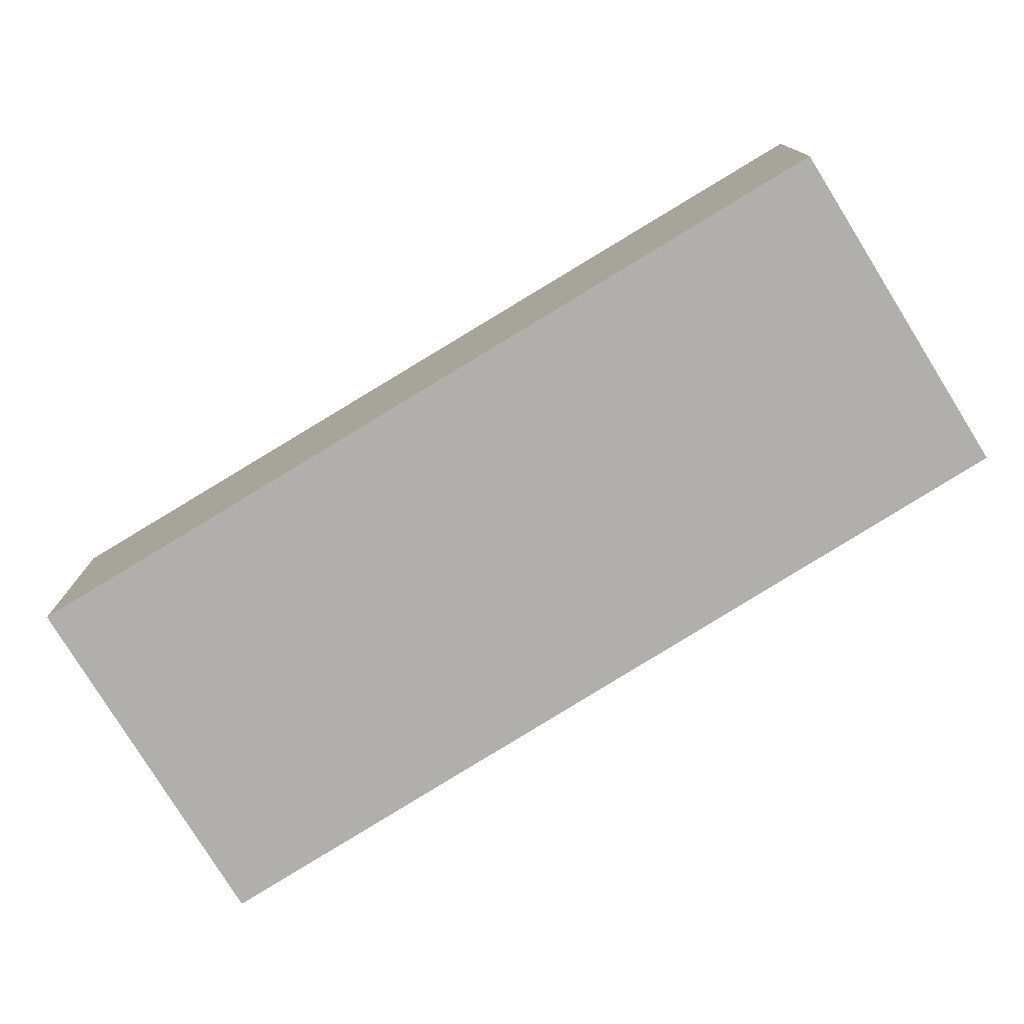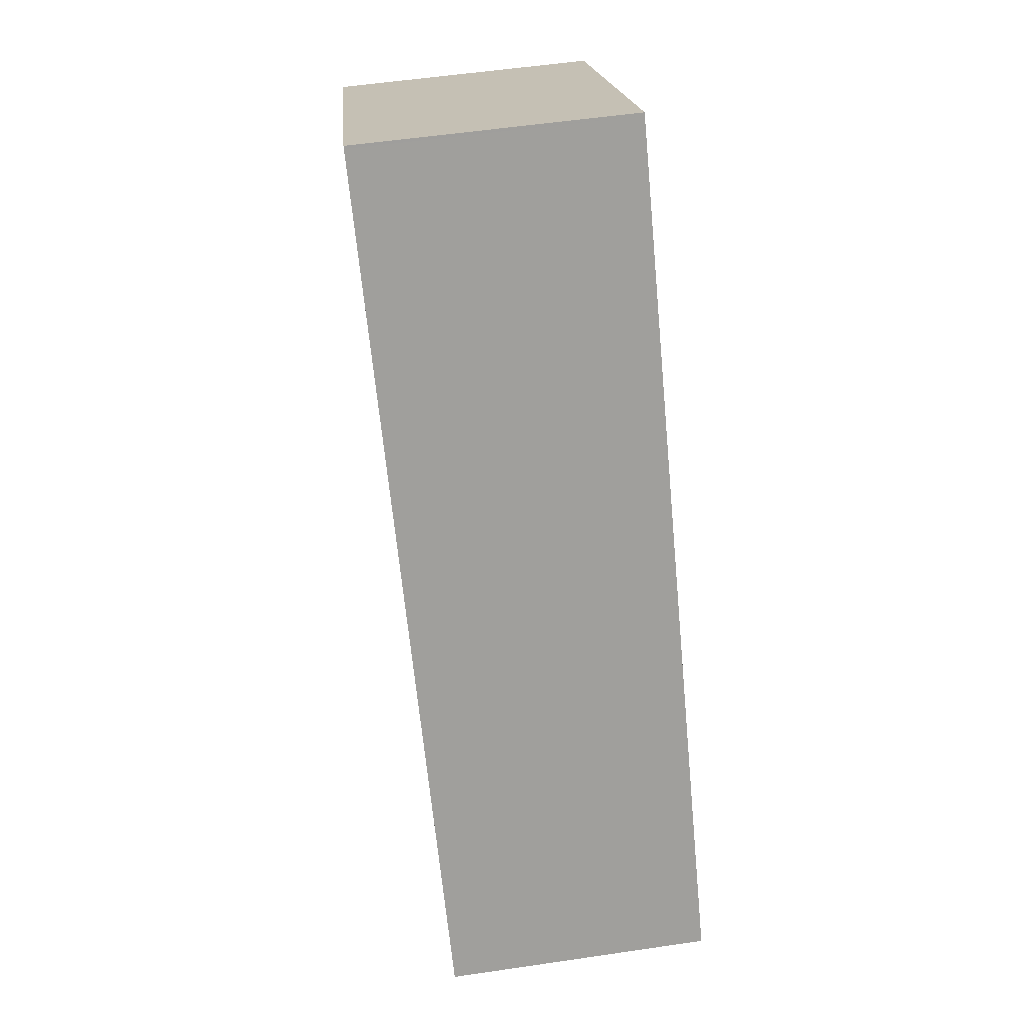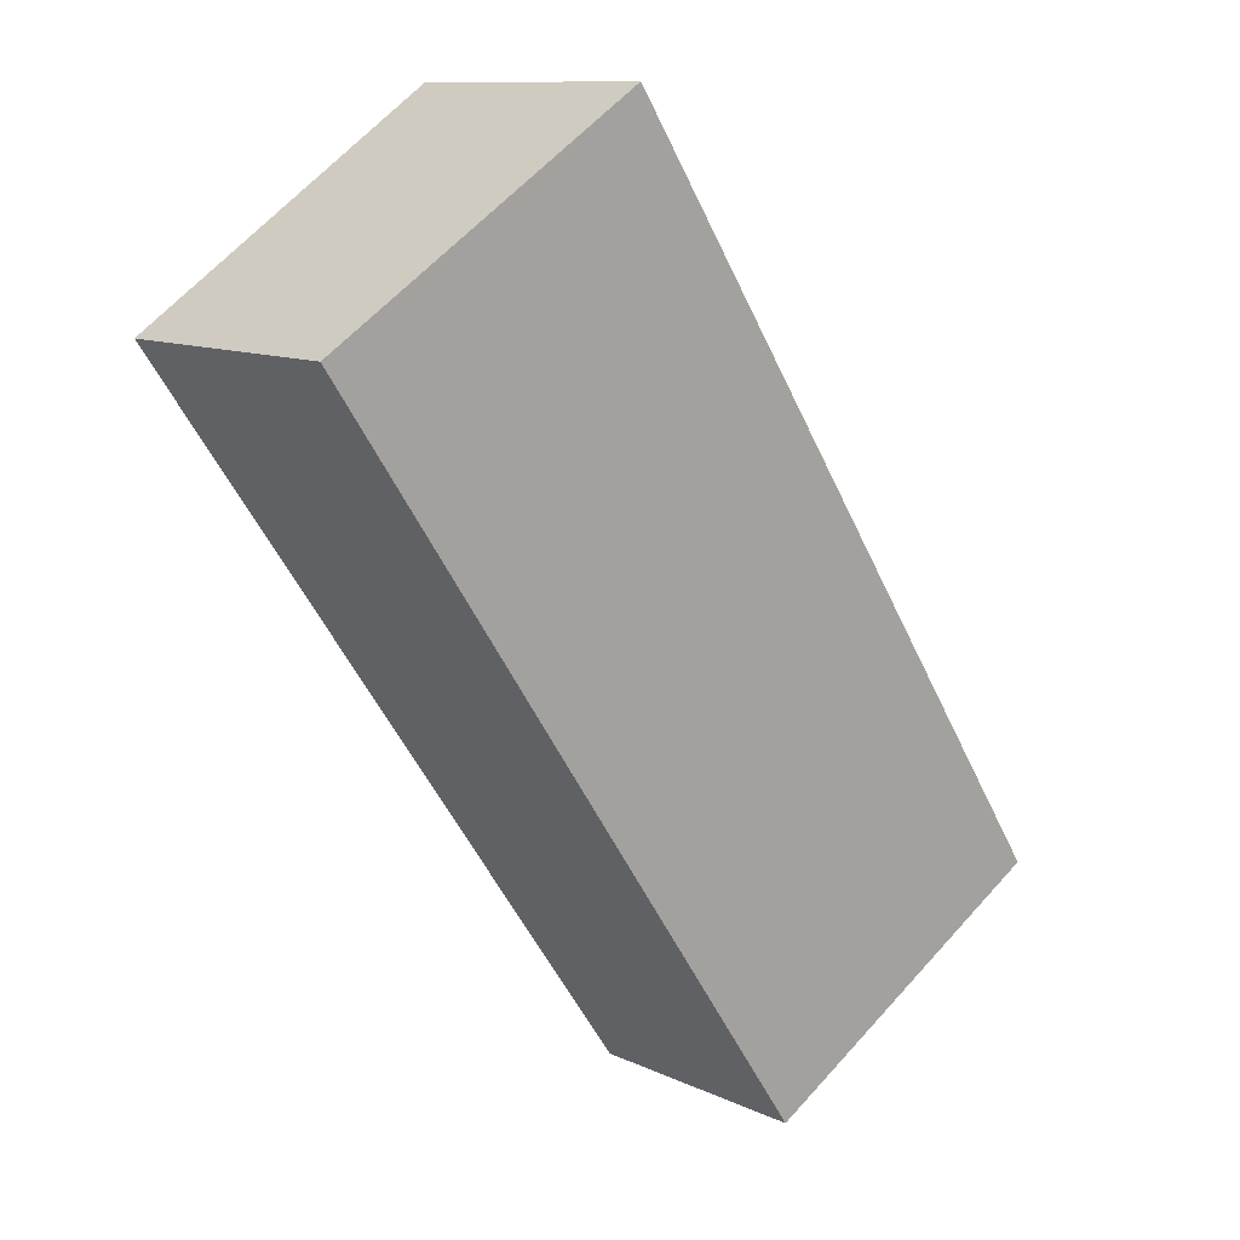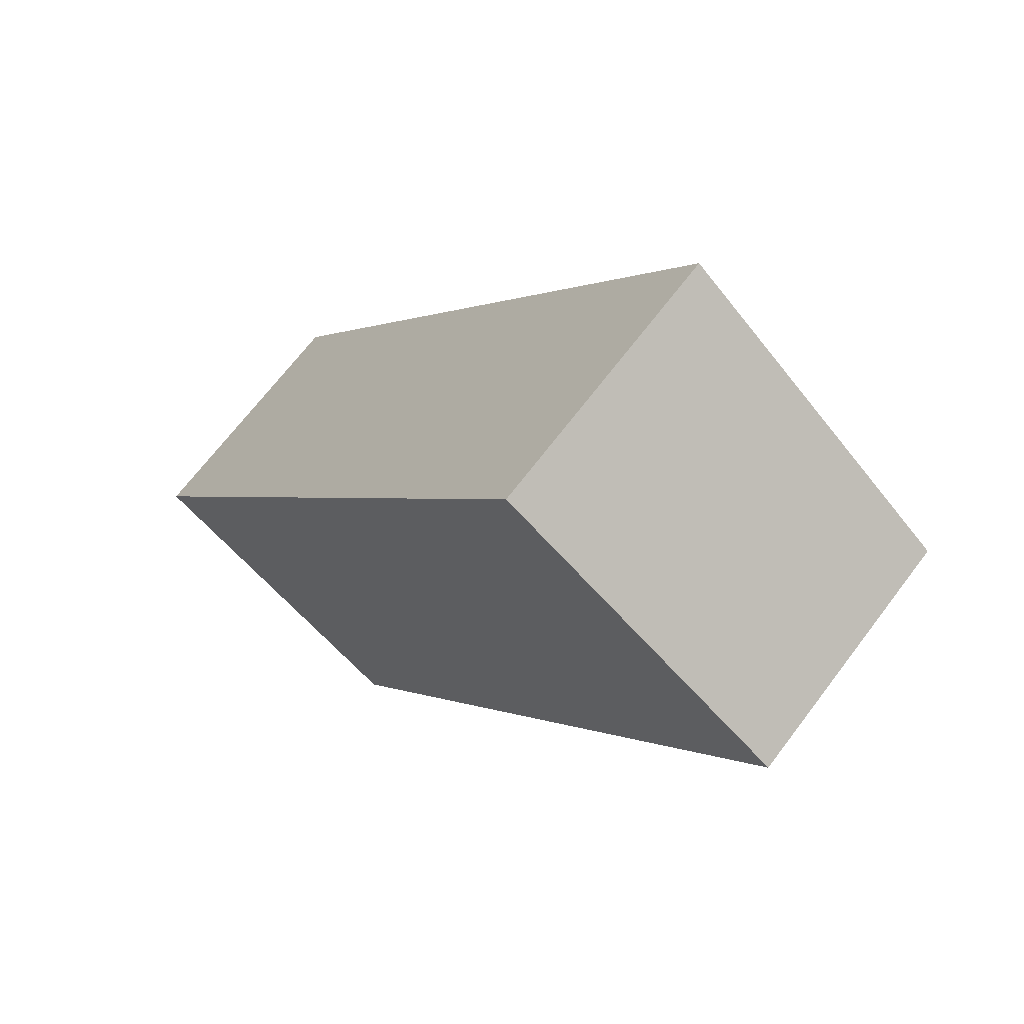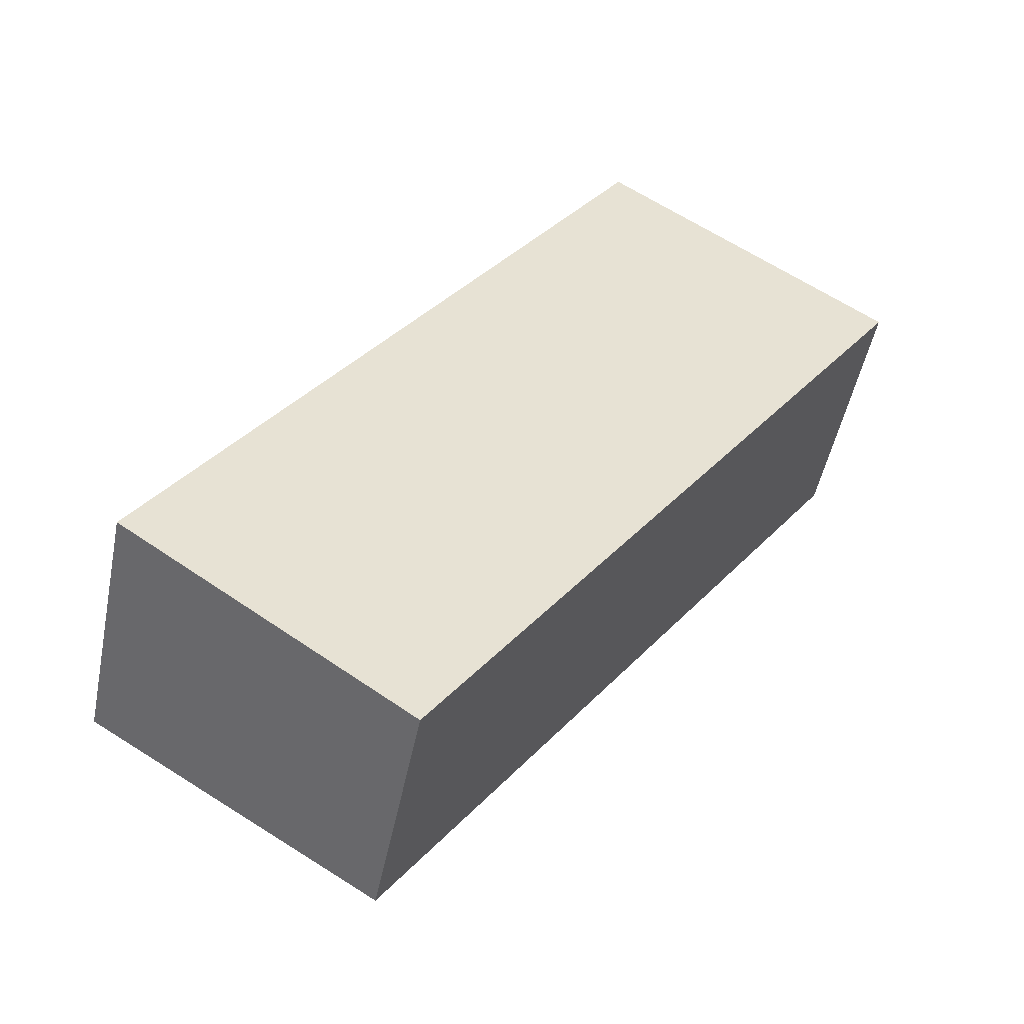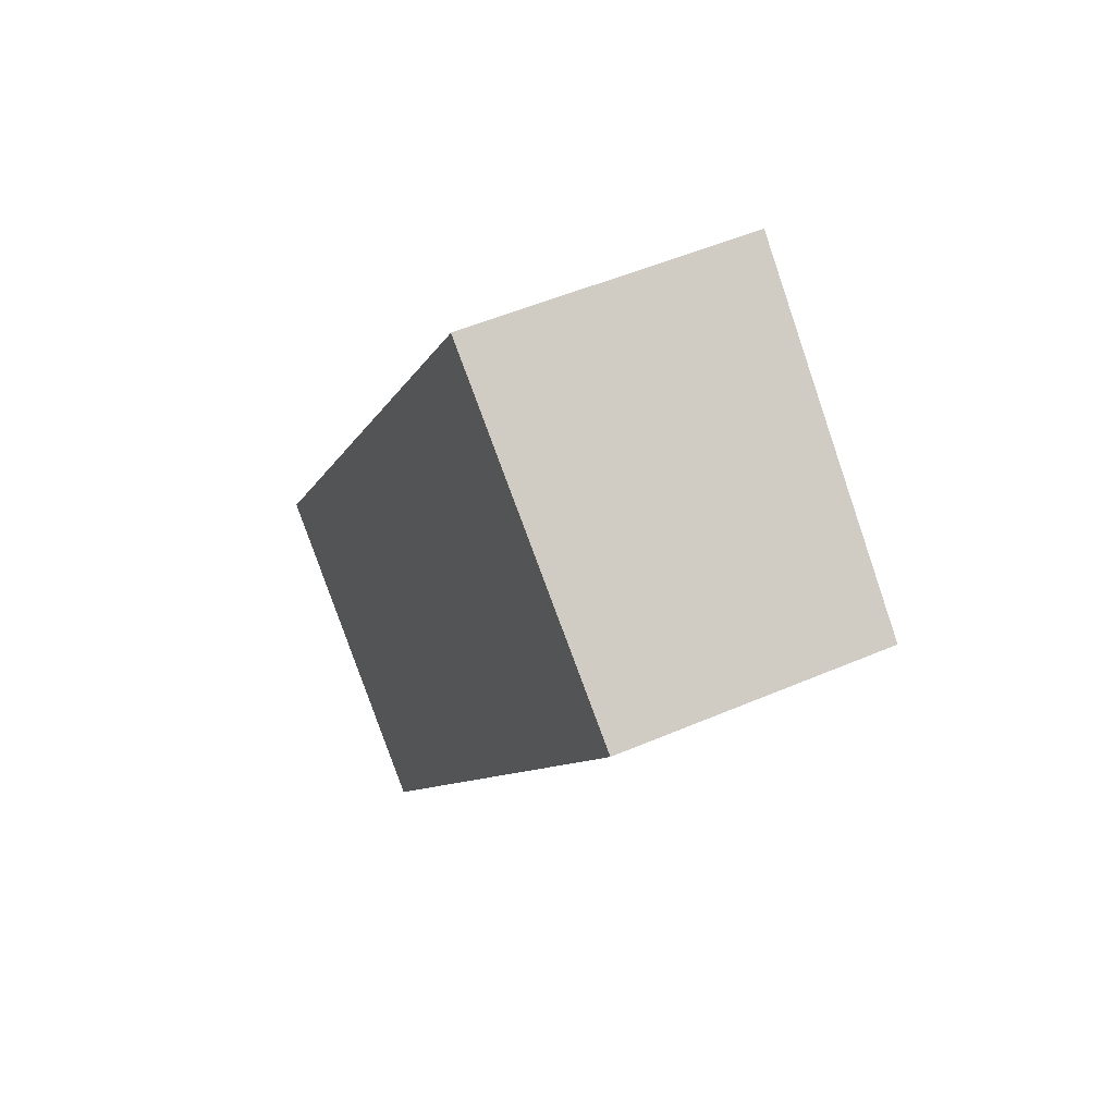
<metadata>
{"format":"obj","ext":"obj","renderer":"f3d","projection":"perspective","resolution":1024,"background":"white","views":[{"elev":-78.1,"azim":-23.8,"up":"+Z"},{"elev":53.7,"azim":81.0,"up":"+Y"},{"elev":10.8,"azim":-40.9,"up":"+Y"},{"elev":68.3,"azim":-142.9,"up":"+Y"},{"elev":-49.5,"azim":168.7,"up":"+Y"},{"elev":50.5,"azim":-115.3,"up":"+Y"}]}
</metadata>
<code>
v -984.6 -971.3 2.218
v -989.1 -964.7 2.369
v -986.5 -962.9 2.557
v -982 -969.5 2.399
v -989.1 -964.7 2.369
v -986.4 -962.9 2.556
v -986.8 -963.1 2.531
v -986.8 -963.1 2.531
v -982.3 -969.8 2.374
v -986.5 -962.9 2.555
v -986.5 -962.9 2.555
v -982 -969.5 2.398
v -982 -969.5 2.4
v -982 -969.5 2.398
v -982.3 -969.7 2.374
v -984.6 -971.3 2.218
v -984.6 -971.3 2.218
v -984.6 -971.3 2.218
v -984.6 -971.3 0
v -984.6 -971.3 0
v -986.8 -963.1 2.531
v -989.1 -964.7 2.369
v -989.1 -964.7 0
v -986.8 -963.1 0
v -986.4 -962.9 2.556
v -986.5 -962.9 2.557
v -986.5 -962.9 0
v -986.4 -962.9 0
v -982 -969.5 2.398
v -982 -969.5 2.399
v -982 -969.5 0
v -982 -969.5 0
v -989.1 -964.7 2.369
v -989.1 -964.7 2.369
v -989.1 -964.7 0
v -989.1 -964.7 0
v -982 -969.5 2.4
v -986.4 -962.9 2.556
v -986.4 -962.9 0
v -982 -969.5 0
v -986.5 -962.9 2.555
v -986.8 -963.1 2.531
v -986.8 -963.1 0
v -986.5 -962.9 0
v -984.6 -971.3 2.218
v -982.3 -969.8 2.374
v -982.3 -969.8 0
v -984.6 -971.3 0
v -986.5 -962.9 2.557
v -986.5 -962.9 2.555
v -986.5 -962.9 0
v -986.5 -962.9 0
v -982.3 -969.8 2.374
v -982 -969.5 2.398
v -982 -969.5 0
v -982.3 -969.8 0
v -982 -969.5 2.399
v -982 -969.5 2.4
v -982 -969.5 0
v -982 -969.5 0
v -989.1 -964.7 2.369
v -984.6 -971.3 2.218
v -984.6 -971.3 0
v -989.1 -964.7 0
v -984.6 -971.3 0
v -989.1 -964.7 0
v -986.5 -962.9 0
v -982 -969.5 0
f 16 5 8 15
f 8 5 2 7
f 11 8 7 10
f 15 8 11 14
f 10 3 6 11
f 14 11 6 13
f 13 4 12 14
f 14 12 9 15
f 15 9 1 16
f 18 19 20 17
f 22 23 24 21
f 26 27 28 25
f 30 31 32 29
f 34 35 36 33
f 38 39 40 37
f 42 43 44 41
f 46 47 48 45
f 50 51 52 49
f 54 55 56 53
f 58 59 60 57
f 62 63 64 61
f 66 67 68 65

</code>
